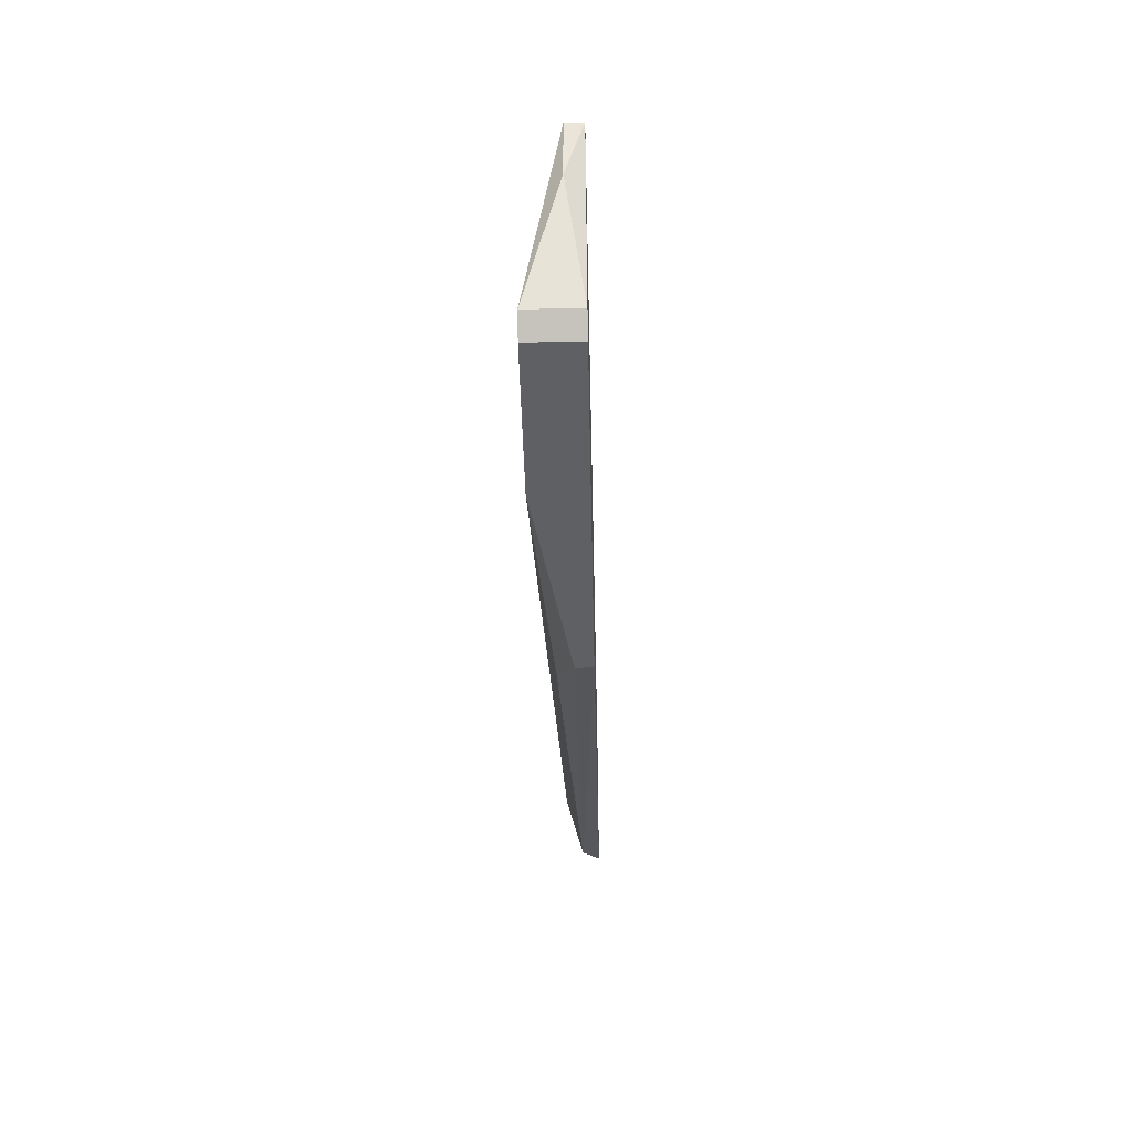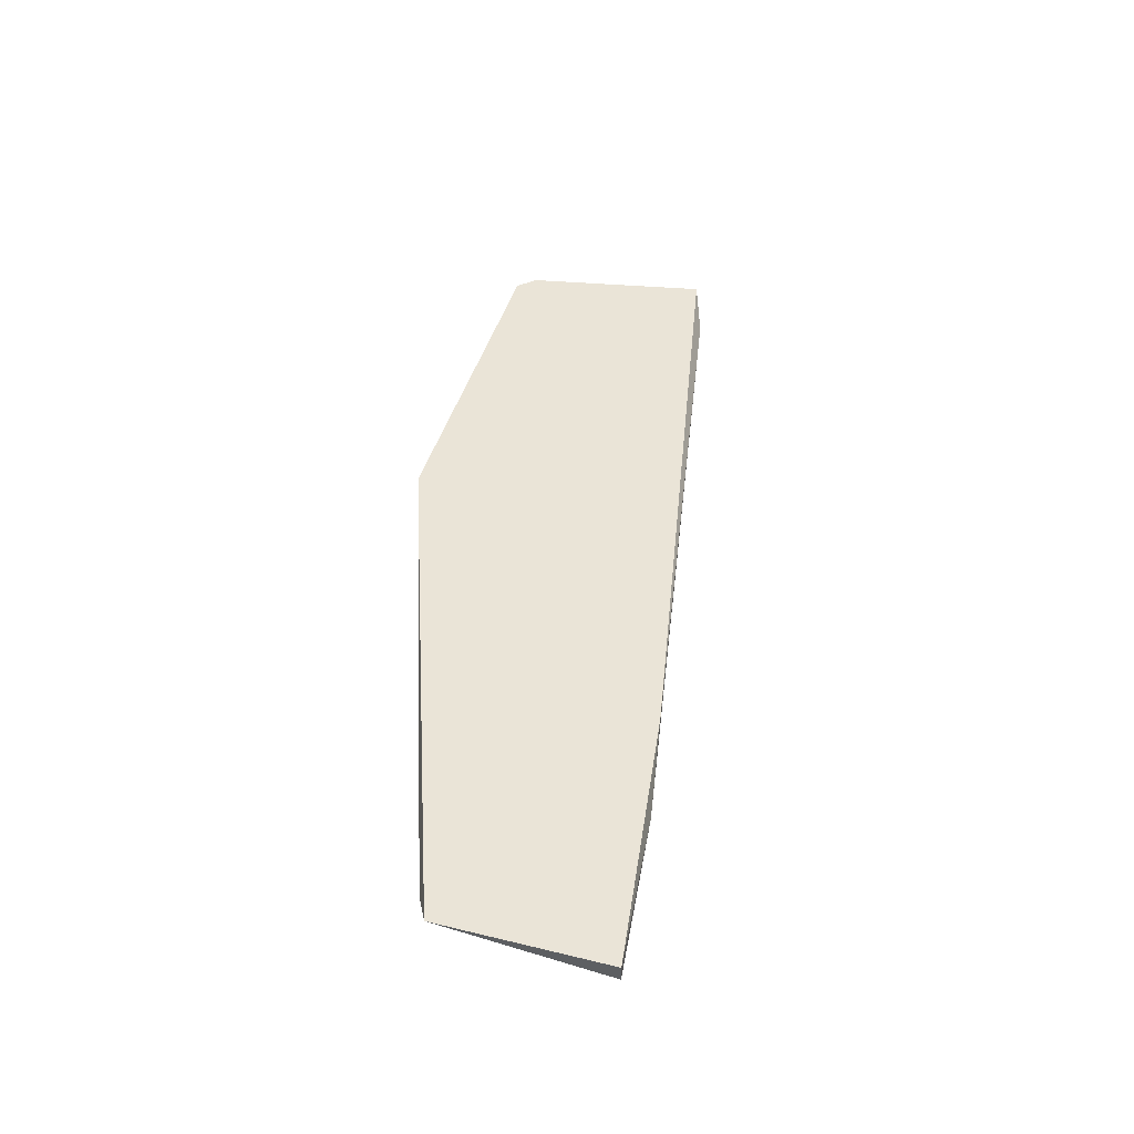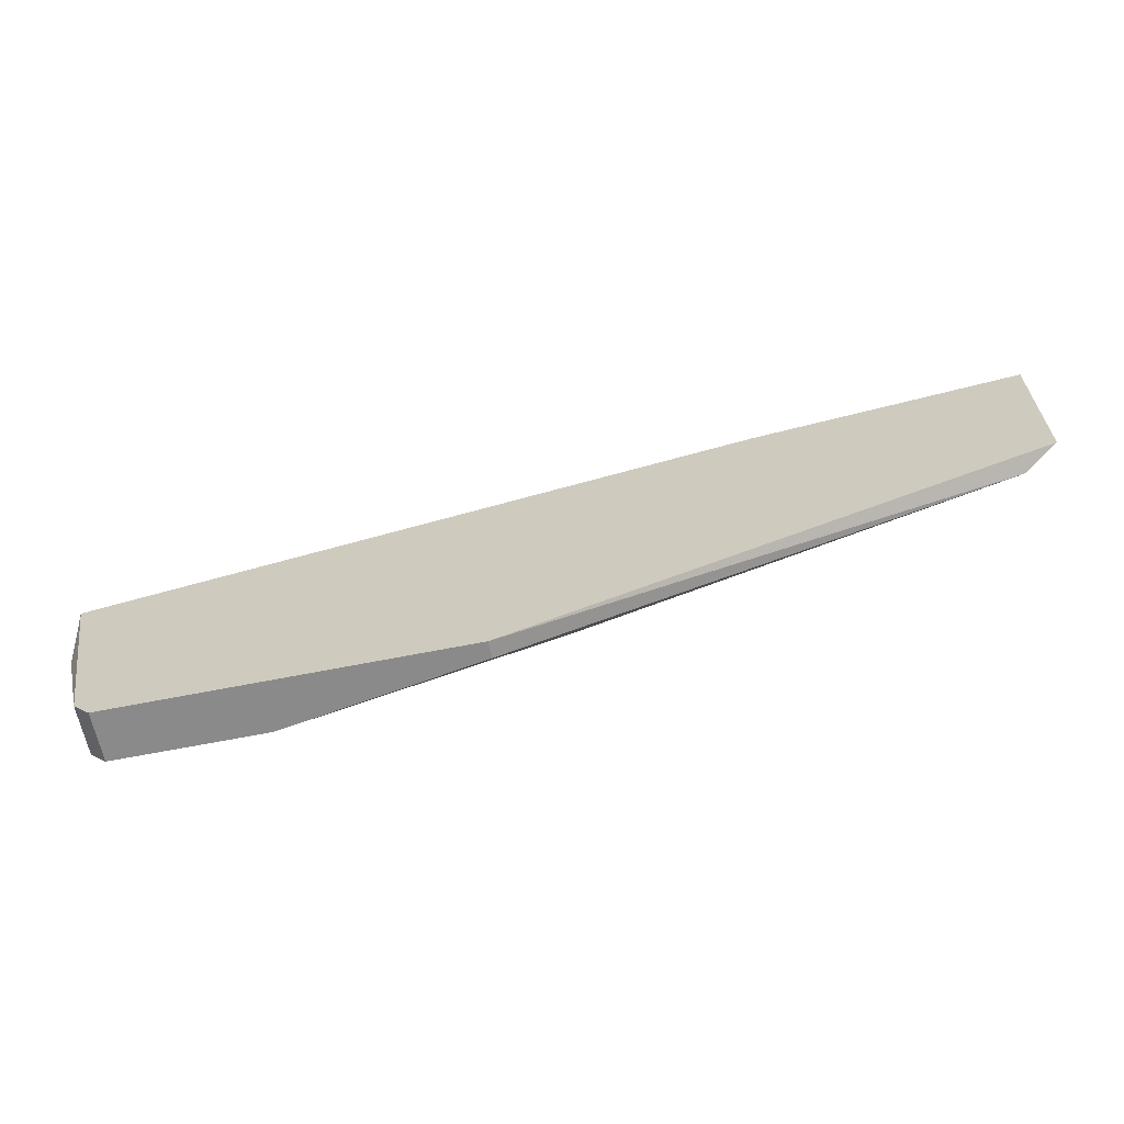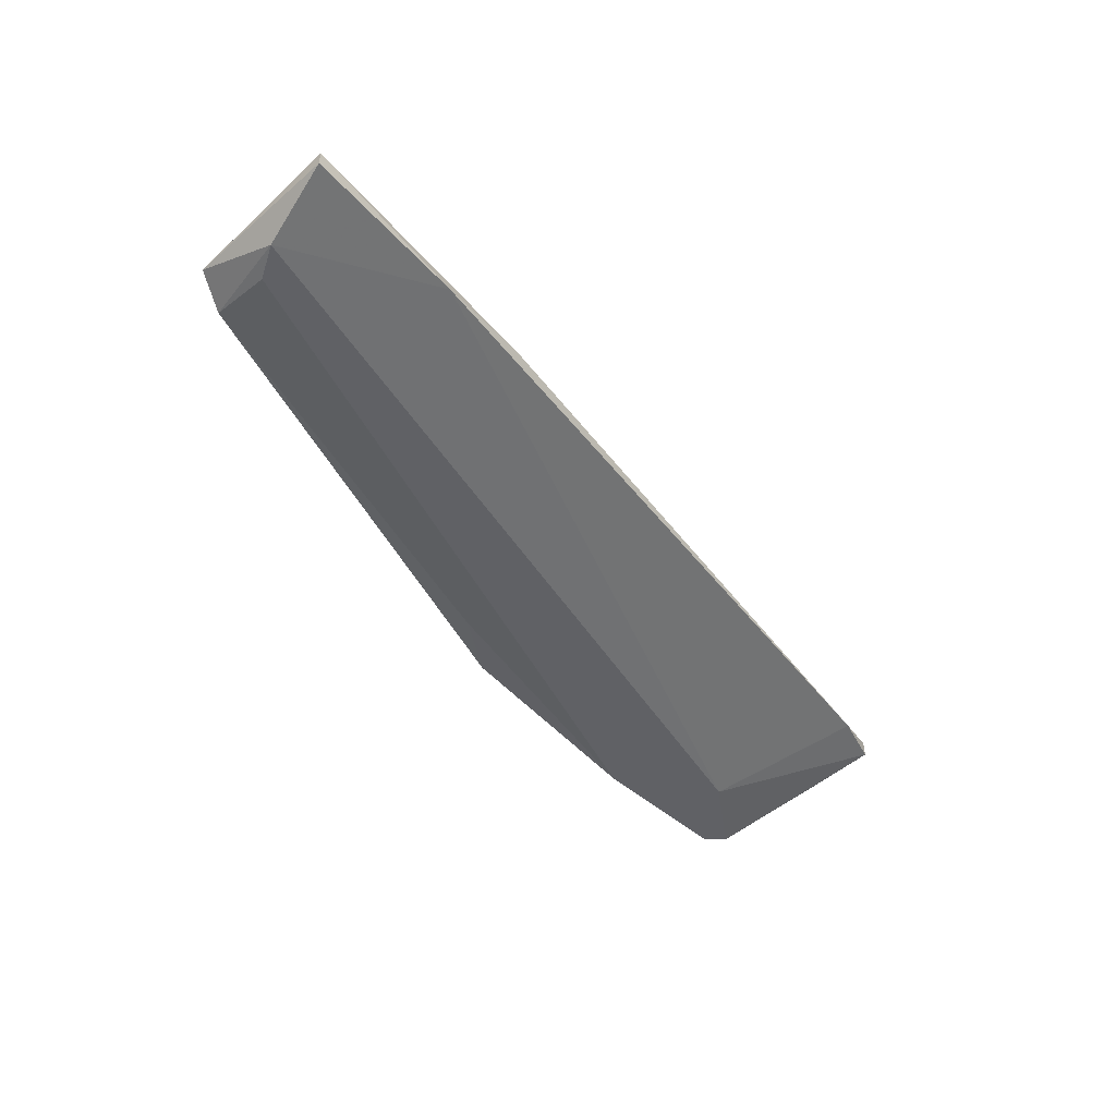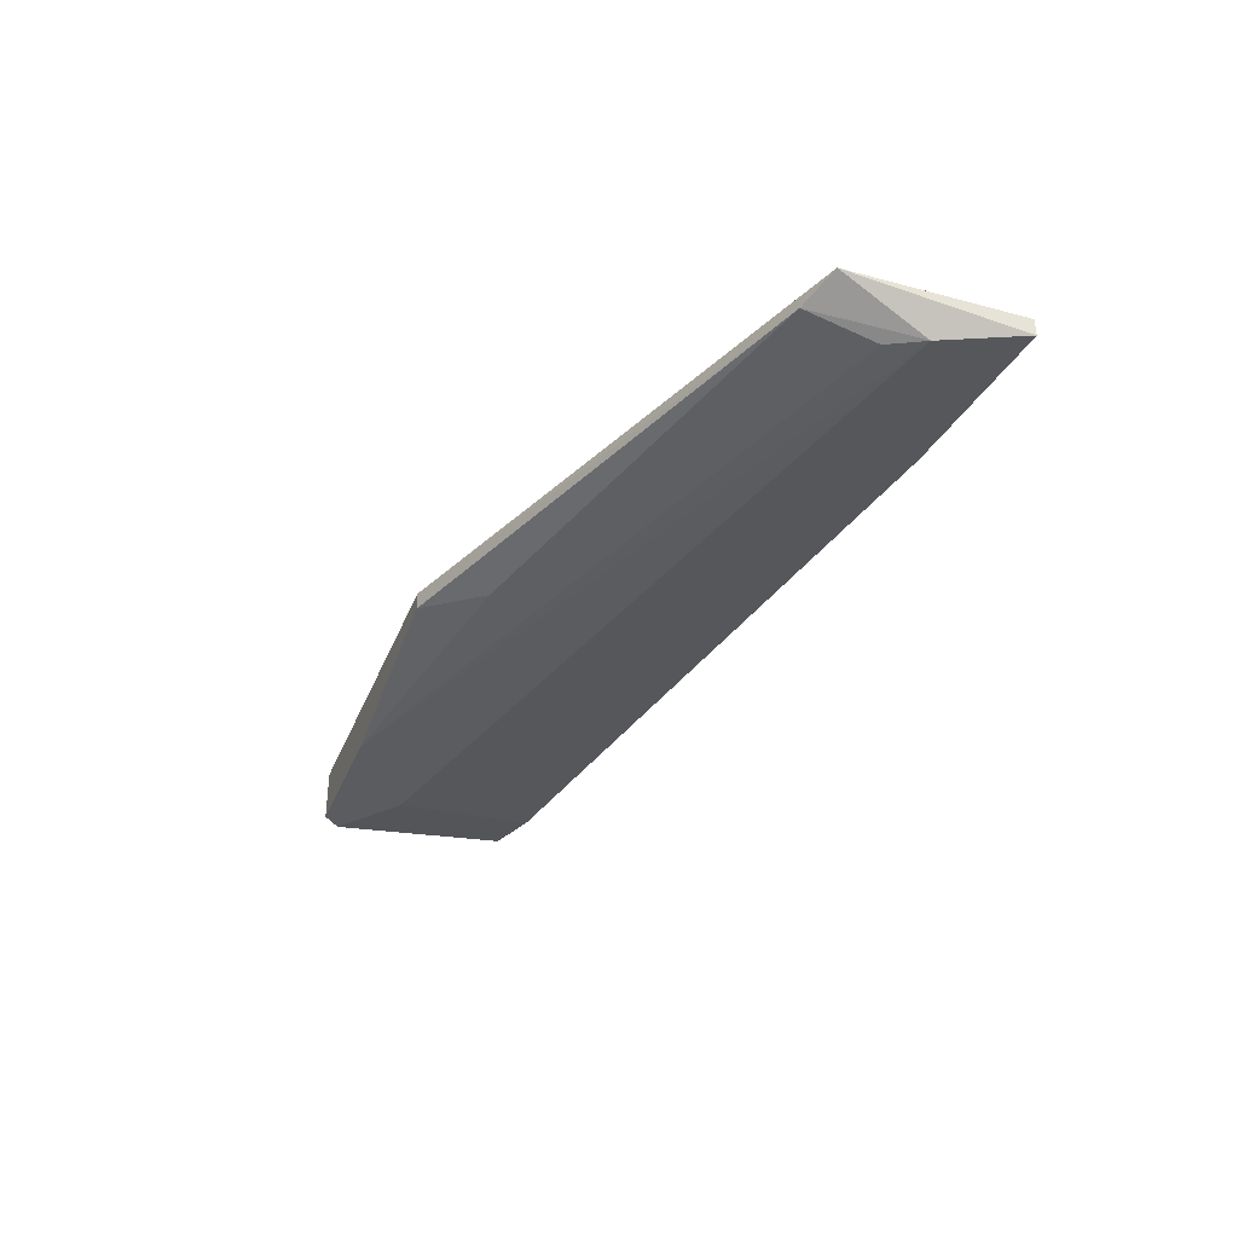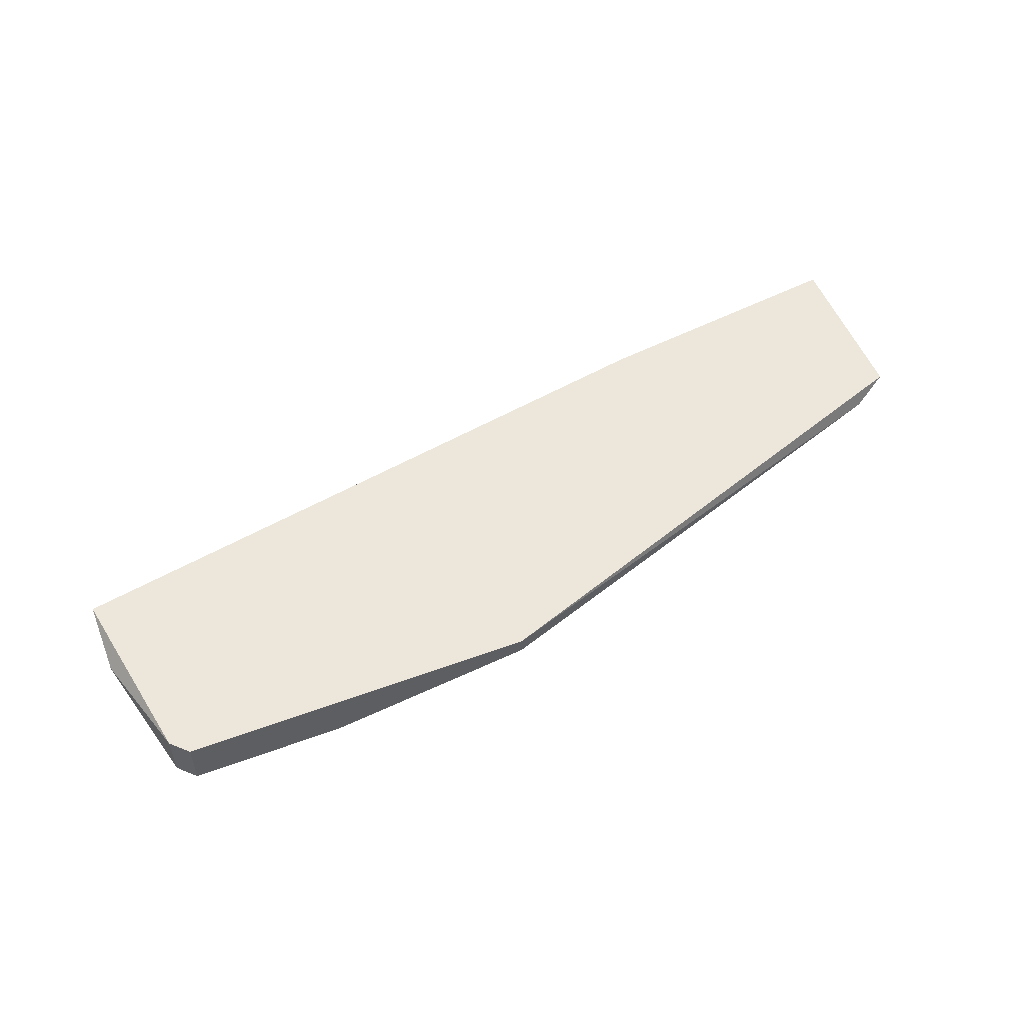
<metadata>
{"format":"obj","ext":"obj","renderer":"f3d","projection":"perspective","resolution":1024,"background":"white","views":[{"elev":-44.3,"azim":91.3,"up":"+Z"},{"elev":43.9,"azim":-74.2,"up":"+Y"},{"elev":-63.5,"azim":-168.5,"up":"+Z"},{"elev":-48.1,"azim":-44.5,"up":"+Y"},{"elev":-34.4,"azim":-109.8,"up":"+Y"},{"elev":53.2,"azim":158.5,"up":"+Y"}]}
</metadata>
<code>
v 0.02593 -0.01333 -0.01918
v 0.02593 -0.01451 -0.01918
v 0.00127 -0.01451 0.004317
v -0.009313 -0.01568 -0.000383
v 0.02125 -0.01568 -0.01565
v -0.00813 -0.01568 -0.002733
v -0.00813 -0.01451 -0.007428
v -0.01049 -0.01333 -0.006259
v -0.01049 -0.01333 0.005494
v -0.01049 -0.01451 0.005494
v 0.008316 -0.01333 0.003144
v 0.05178 -0.01333 -0.018
v 0.05178 -0.01685 -0.018
v 0.04708 -0.01685 -0.01448
v 0.05413 -0.01333 -0.005083
v 0.05413 -0.01451 -0.005083
v 0.05413 -0.01451 -0.009778
v 0.0506 -0.01333 -0.01918
v 0.0506 -0.01685 -0.01918
v 0.0506 -0.01451 -0.003907
v 0.04003 -0.01685 -0.01918
f 6 7 5
f 2 1 19
f 1 11 12
f 11 1 8
f 8 4 10
f 12 11 15
f 2 19 21
f 14 4 21
f 19 14 21
f 1 2 7
f 8 1 7
f 4 8 7
f 11 8 9
f 8 10 9
f 9 10 3
f 10 4 3
f 4 14 3
f 11 9 3
f 3 14 20
f 15 11 20
f 16 15 20
f 14 16 20
f 11 3 20
f 21 4 6
f 4 7 6
f 19 1 18
f 12 19 18
f 1 12 18
f 19 12 13
f 14 19 13
f 16 14 13
f 15 16 17
f 12 15 17
f 16 13 17
f 13 12 17
f 2 21 5
f 7 2 5
f 21 6 5

</code>
